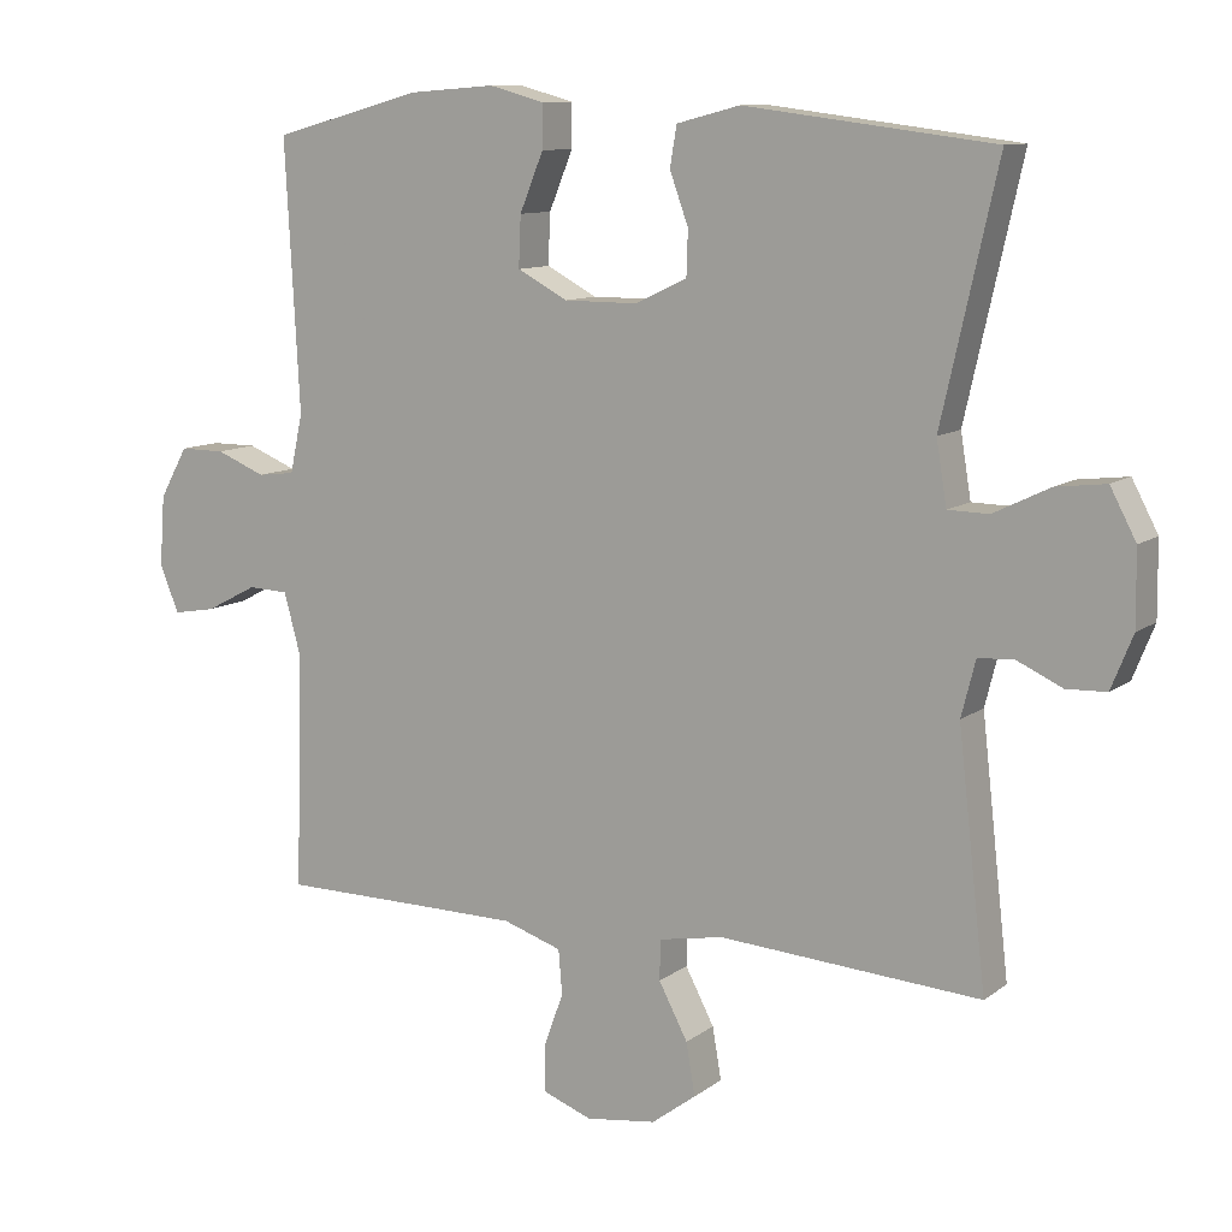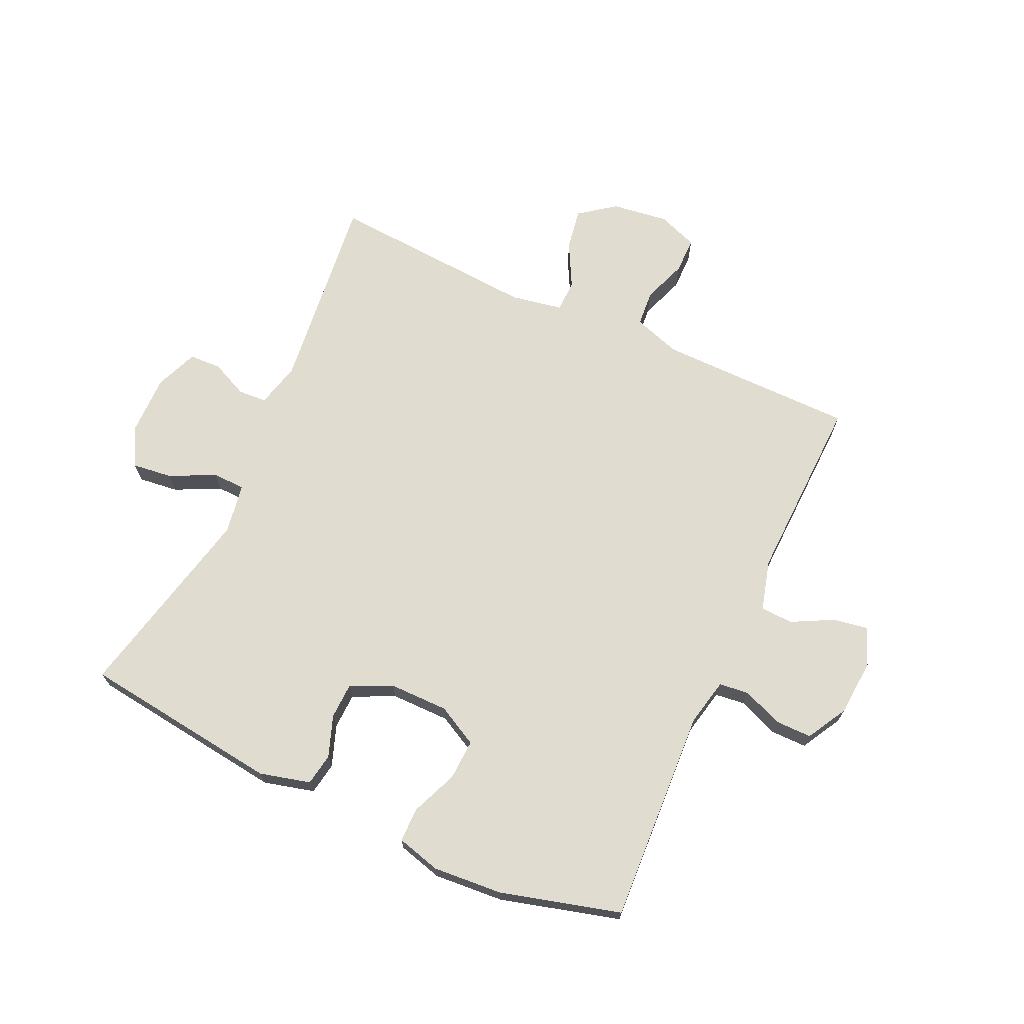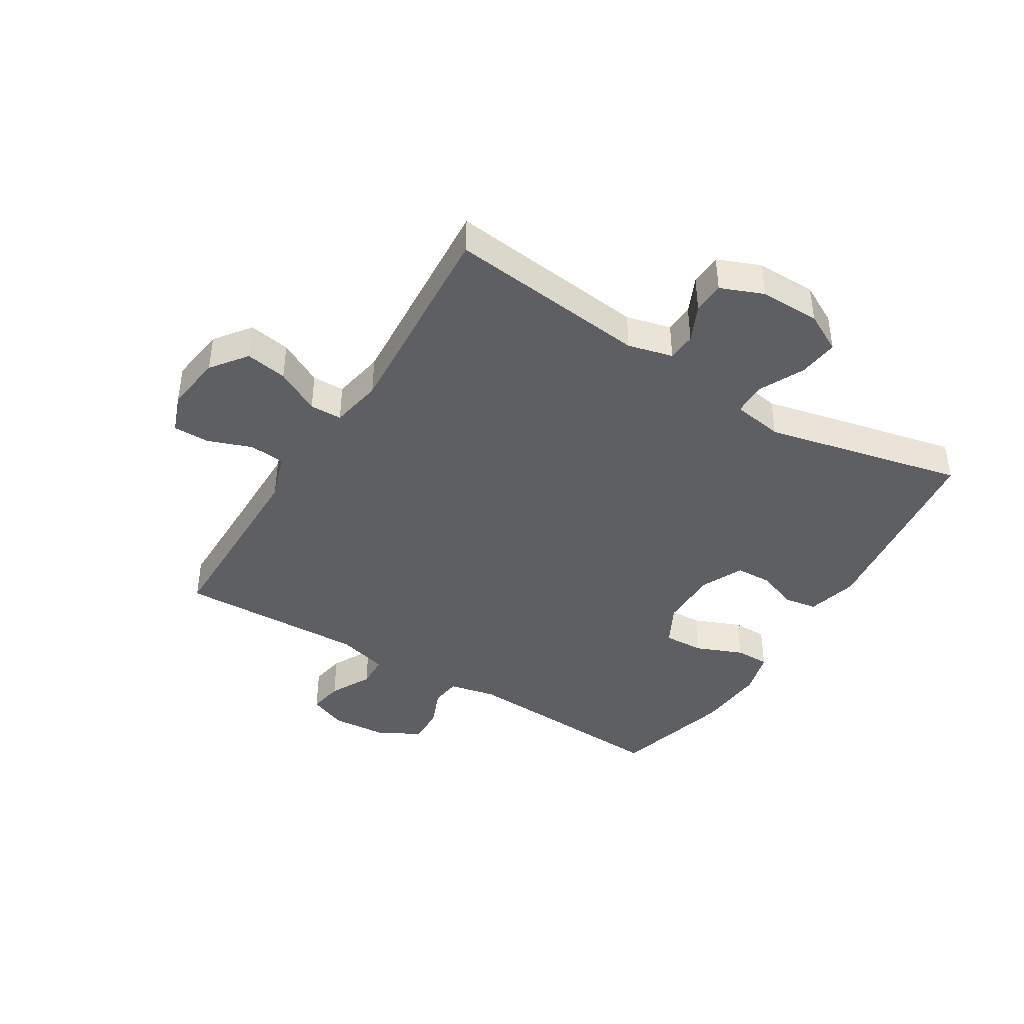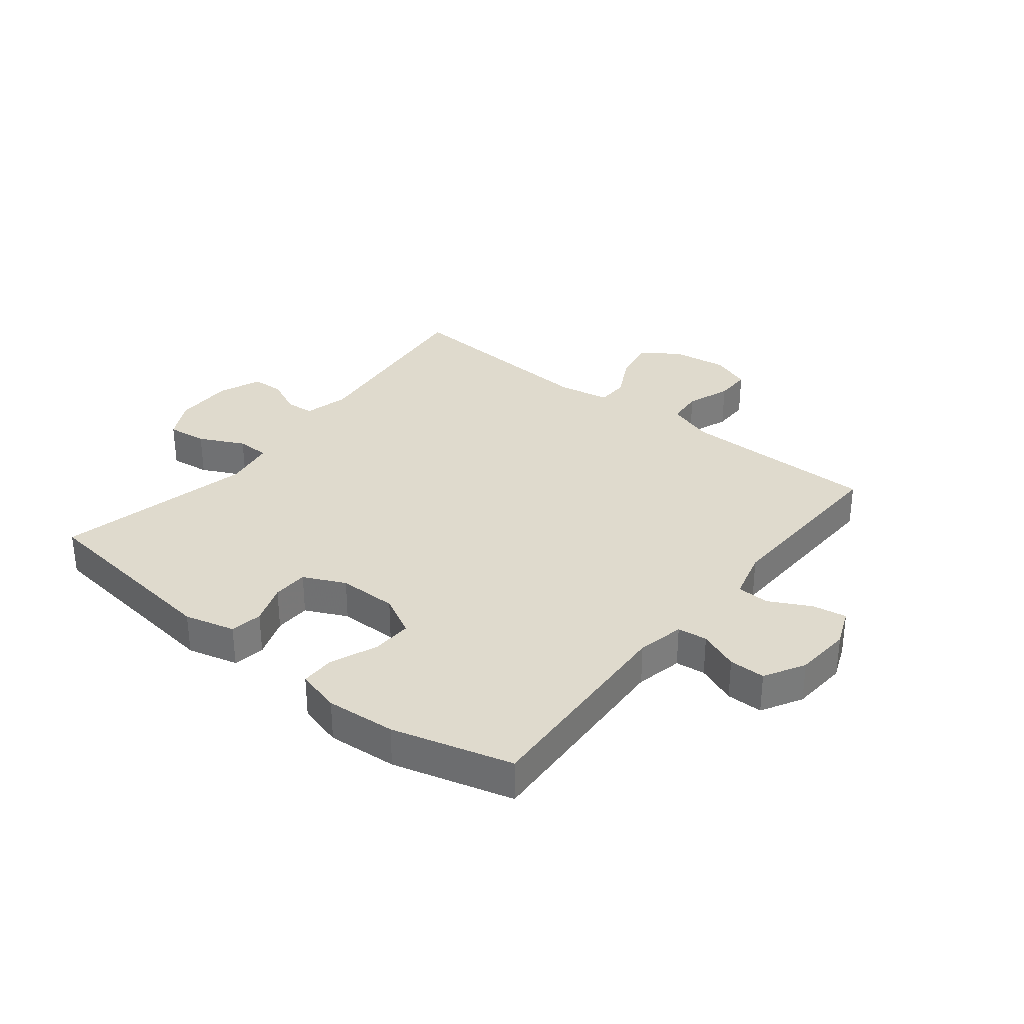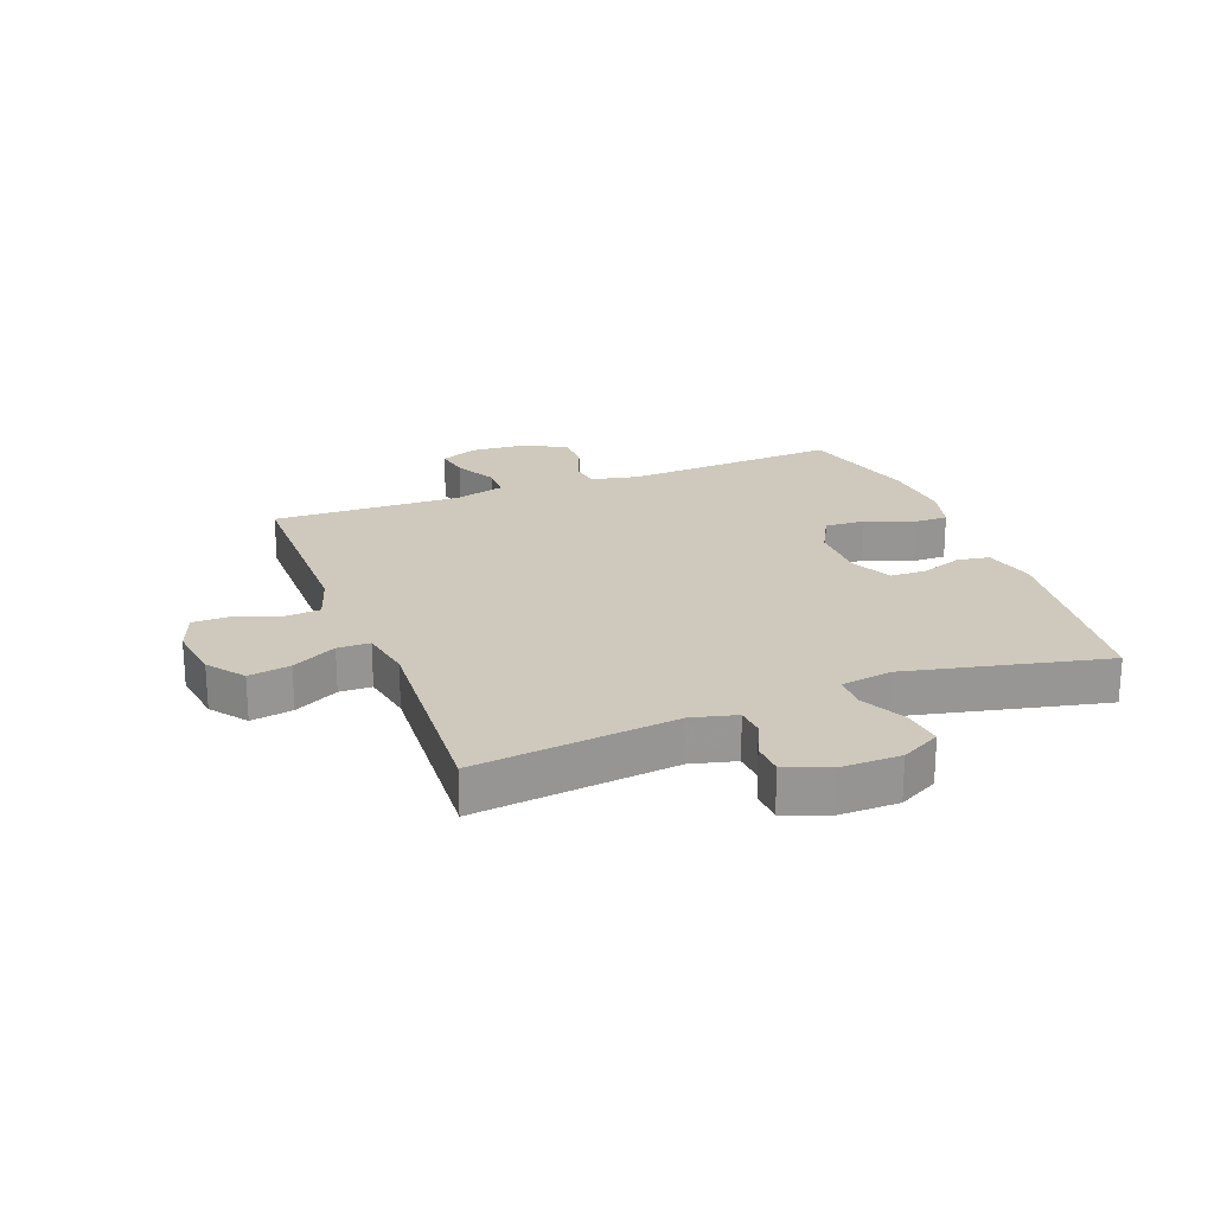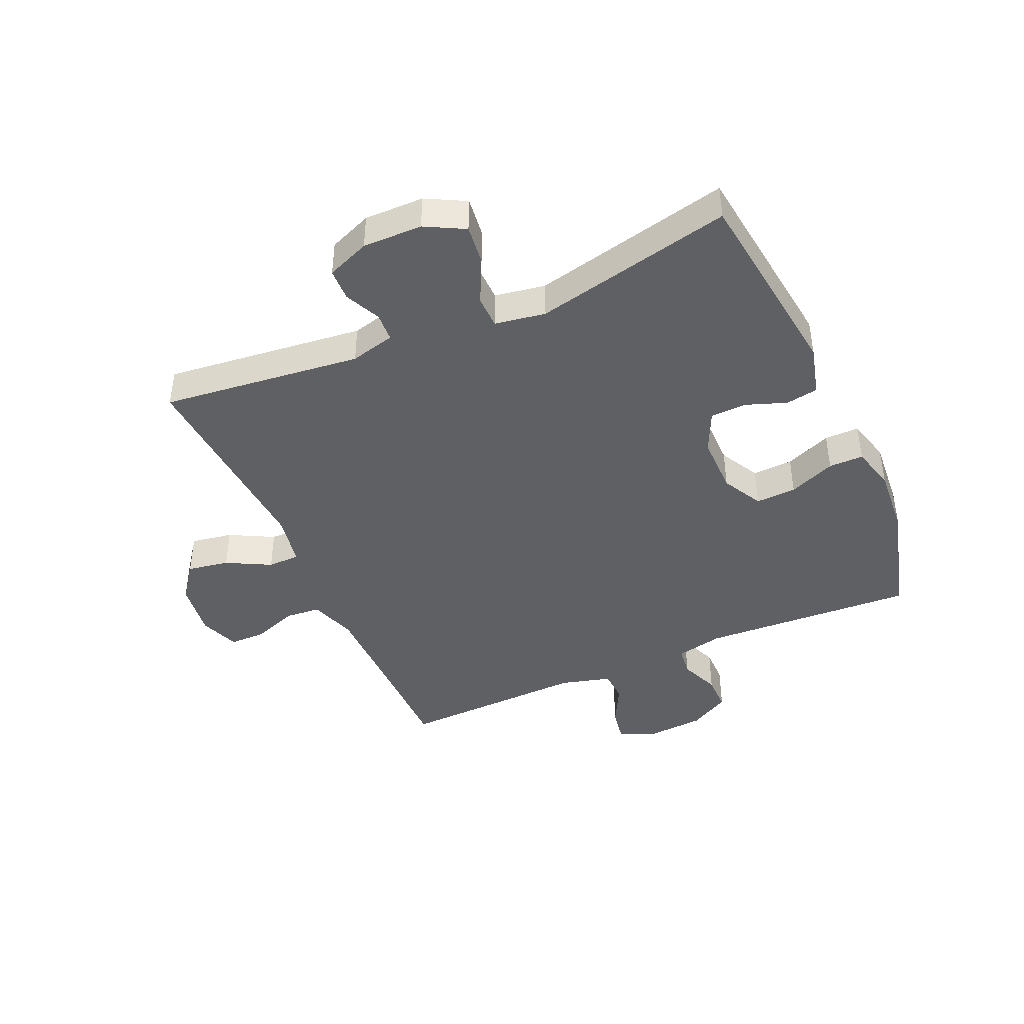
<metadata>
{"format":"obj","ext":"obj","renderer":"f3d","projection":"perspective","resolution":1024,"background":"white","views":[{"elev":10.5,"azim":-149.8,"up":"+Z"},{"elev":69.6,"azim":24.7,"up":"+Y"},{"elev":-41.9,"azim":-121.6,"up":"+Y"},{"elev":32.6,"azim":38.5,"up":"+Y"},{"elev":22.4,"azim":-111.0,"up":"+Y"},{"elev":-42.8,"azim":-66.1,"up":"+Y"}]}
</metadata>
<code>
v -0.5 0.07 0.5
v -0.165 0.07 0.542
v -0.08 0.07 0.52
v -0.071 0.07 0.466
v -0.096 0.07 0.397
v -0.094 0.07 0.337
v -0.024 0.07 0.304
v 0.075 0.07 0.304
v 0.143 0.07 0.34
v 0.14 0.07 0.408
v 0.108 0.07 0.486
v 0.108 0.07 0.544
v 0.182 0.07 0.564
v 0.299 0.07 0.555
v 0.5 0.07 0.5
v 0.481 0.07 0.14
v 0.498 0.07 0.061
v 0.548 0.07 0.055
v 0.615 0.07 0.082
v 0.676 0.07 0.082
v 0.714 0.07 0.014
v 0.721 0.07 -0.081
v 0.695 0.07 -0.144
v 0.637 0.07 -0.134
v 0.568 0.07 -0.098
v 0.513 0.07 -0.1
v 0.49 0.07 -0.185
v 0.5 0.07 -0.5
v 0.288 0.07 -0.501
v 0.168 0.07 -0.502
v 0.089 0.07 -0.528
v 0.084 0.07 -0.588
v 0.111 0.07 -0.662
v 0.111 0.07 -0.723
v 0.044 0.07 -0.748
v -0.051 0.07 -0.735
v -0.111 0.07 -0.69
v -0.099 0.07 -0.62
v -0.06 0.07 -0.546
v -0.061 0.07 -0.492
v -0.148 0.07 -0.476
v -0.5 0.07 -0.5
v -0.462 0.07 -0.164
v -0.481 0.07 -0.089
v -0.529 0.07 -0.086
v -0.59 0.07 -0.114
v -0.644 0.07 -0.112
v -0.673 0.07 -0.04
v -0.672 0.07 0.06
v -0.637 0.07 0.126
v -0.57 0.07 0.118
v -0.494 0.07 0.081
v -0.439 0.07 0.082
v -0.425 0.07 0.167
v -0.5 0 0.5
v -0.165 0 0.542
v -0.08 0 0.52
v -0.071 0 0.466
v -0.096 0 0.397
v -0.094 0 0.337
v -0.024 0 0.304
v 0.075 0 0.304
v 0.143 0 0.34
v 0.14 0 0.408
v 0.108 0 0.486
v 0.108 0 0.544
v 0.182 0 0.564
v 0.299 0 0.555
v 0.5 0 0.5
v 0.481 0 0.14
v 0.498 0 0.061
v 0.548 0 0.055
v 0.615 0 0.082
v 0.676 0 0.082
v 0.714 0 0.014
v 0.721 0 -0.081
v 0.695 0 -0.144
v 0.637 0 -0.134
v 0.568 0 -0.098
v 0.513 0 -0.1
v 0.49 0 -0.185
v 0.5 0 -0.5
v 0.288 0 -0.501
v 0.168 0 -0.502
v 0.089 0 -0.528
v 0.084 0 -0.588
v 0.111 0 -0.662
v 0.111 0 -0.723
v 0.044 0 -0.748
v -0.051 0 -0.735
v -0.111 0 -0.69
v -0.099 0 -0.62
v -0.06 0 -0.546
v -0.061 0 -0.492
v -0.148 0 -0.476
v -0.5 0 -0.5
v -0.462 0 -0.164
v -0.481 0 -0.089
v -0.529 0 -0.086
v -0.59 0 -0.114
v -0.644 0 -0.112
v -0.673 0 -0.04
v -0.672 0 0.06
v -0.637 0 0.126
v -0.57 0 0.118
v -0.494 0 0.081
v -0.439 0 0.082
v -0.425 0 0.167
f 50 51 52
f 49 50 52
f 48 49 52
f 47 48 52
f 46 47 52
f 45 46 52
f 44 45 52 53
f 43 44 53
f 41 42 43
f 43 53 54
f 41 43 54
f 40 41 54
f 37 38 39
f 36 37 39
f 35 36 39
f 34 35 39
f 33 34 39
f 32 33 39
f 31 32 39 40
f 54 1 2
f 40 54 2
f 31 40 2
f 30 31 2
f 27 28 29
f 26 27 29 30
f 23 24 25
f 22 23 25
f 21 22 25
f 20 21 25
f 19 20 25
f 18 19 25
f 17 18 25 26
f 16 17 26 30
f 14 15 16
f 13 14 16
f 12 13 16
f 11 12 16
f 10 11 16
f 9 10 16
f 8 9 16 30
f 2 3 4 5
f 2 5 6
f 30 2 6
f 7 8 30
f 6 7 30
f 106 105 104
f 106 104 103
f 106 103 102
f 106 102 101
f 106 101 100
f 106 100 99
f 107 106 99 98
f 107 98 97
f 97 96 95
f 108 107 97
f 108 97 95
f 108 95 94
f 93 92 91
f 93 91 90
f 93 90 89
f 93 89 88
f 93 88 87
f 93 87 86
f 94 93 86 85
f 56 55 108
f 56 108 94
f 56 94 85
f 56 85 84
f 83 82 81
f 84 83 81 80
f 79 78 77
f 79 77 76
f 79 76 75
f 79 75 74
f 79 74 73
f 79 73 72
f 80 79 72 71
f 84 80 71 70
f 70 69 68
f 70 68 67
f 70 67 66
f 70 66 65
f 70 65 64
f 70 64 63
f 84 70 63 62
f 59 58 57 56
f 60 59 56
f 60 56 84
f 84 62 61
f 84 61 60
f 1 55 56 2
f 2 56 57 3
f 3 57 58 4
f 4 58 59 5
f 5 59 60 6
f 6 60 61 7
f 7 61 62 8
f 8 62 63 9
f 9 63 64 10
f 10 64 65 11
f 11 65 66 12
f 12 66 67 13
f 13 67 68 14
f 14 68 69 15
f 15 69 70 16
f 16 70 71 17
f 17 71 72 18
f 18 72 73 19
f 19 73 74 20
f 20 74 75 21
f 21 75 76 22
f 22 76 77 23
f 23 77 78 24
f 24 78 79 25
f 25 79 80 26
f 26 80 81 27
f 27 81 82 28
f 28 82 83 29
f 29 83 84 30
f 30 84 85 31
f 31 85 86 32
f 32 86 87 33
f 33 87 88 34
f 34 88 89 35
f 35 89 90 36
f 36 90 91 37
f 37 91 92 38
f 38 92 93 39
f 39 93 94 40
f 40 94 95 41
f 41 95 96 42
f 42 96 97 43
f 43 97 98 44
f 44 98 99 45
f 45 99 100 46
f 46 100 101 47
f 47 101 102 48
f 48 102 103 49
f 49 103 104 50
f 50 104 105 51
f 51 105 106 52
f 52 106 107 53
f 53 107 108 54
f 54 108 55 1

</code>
